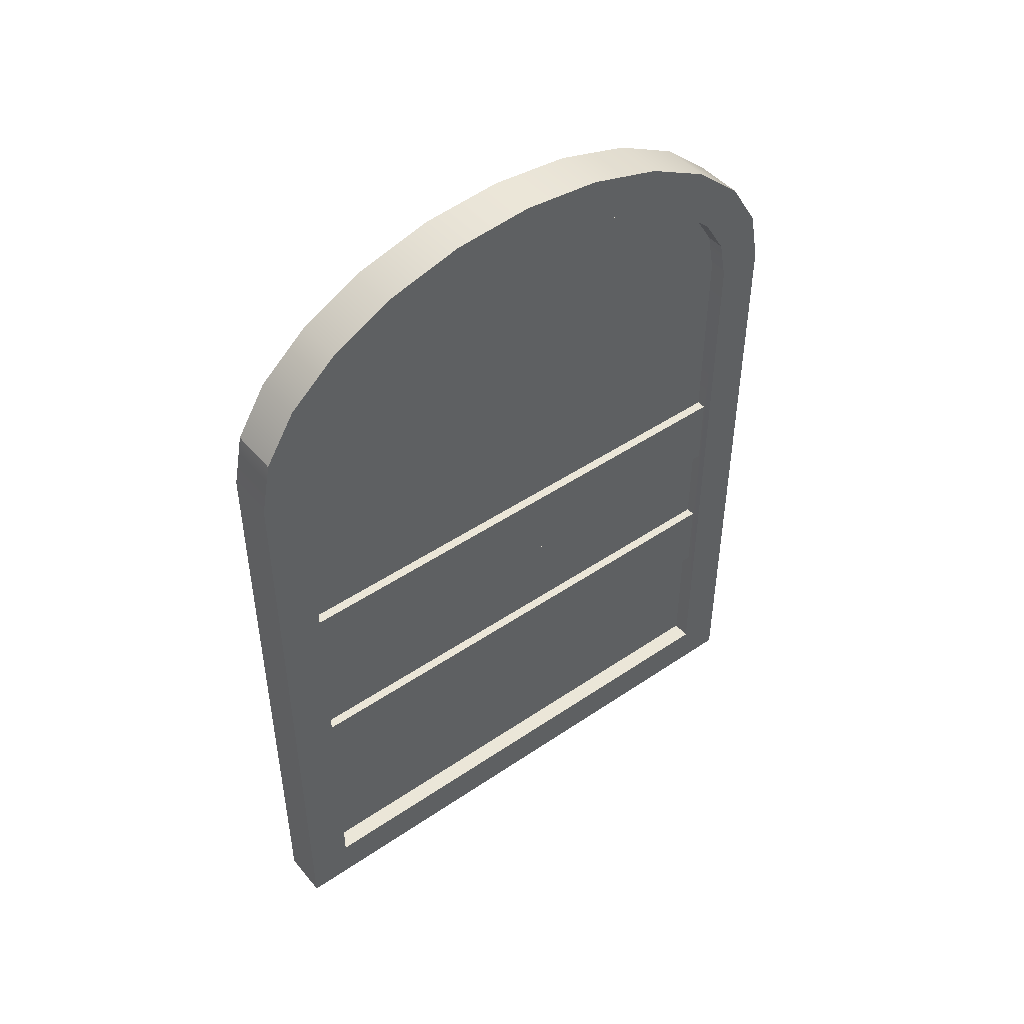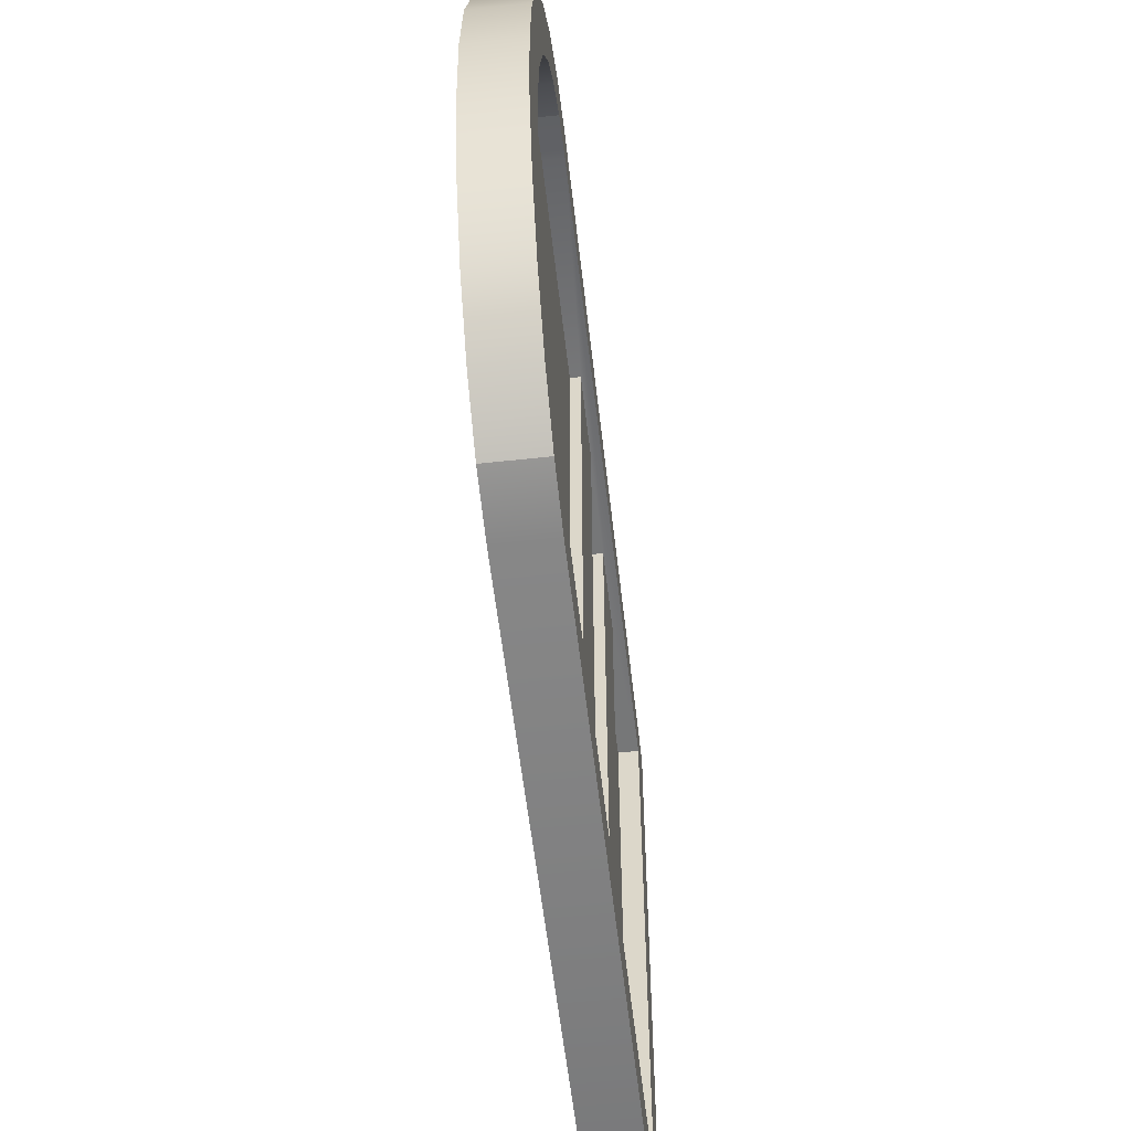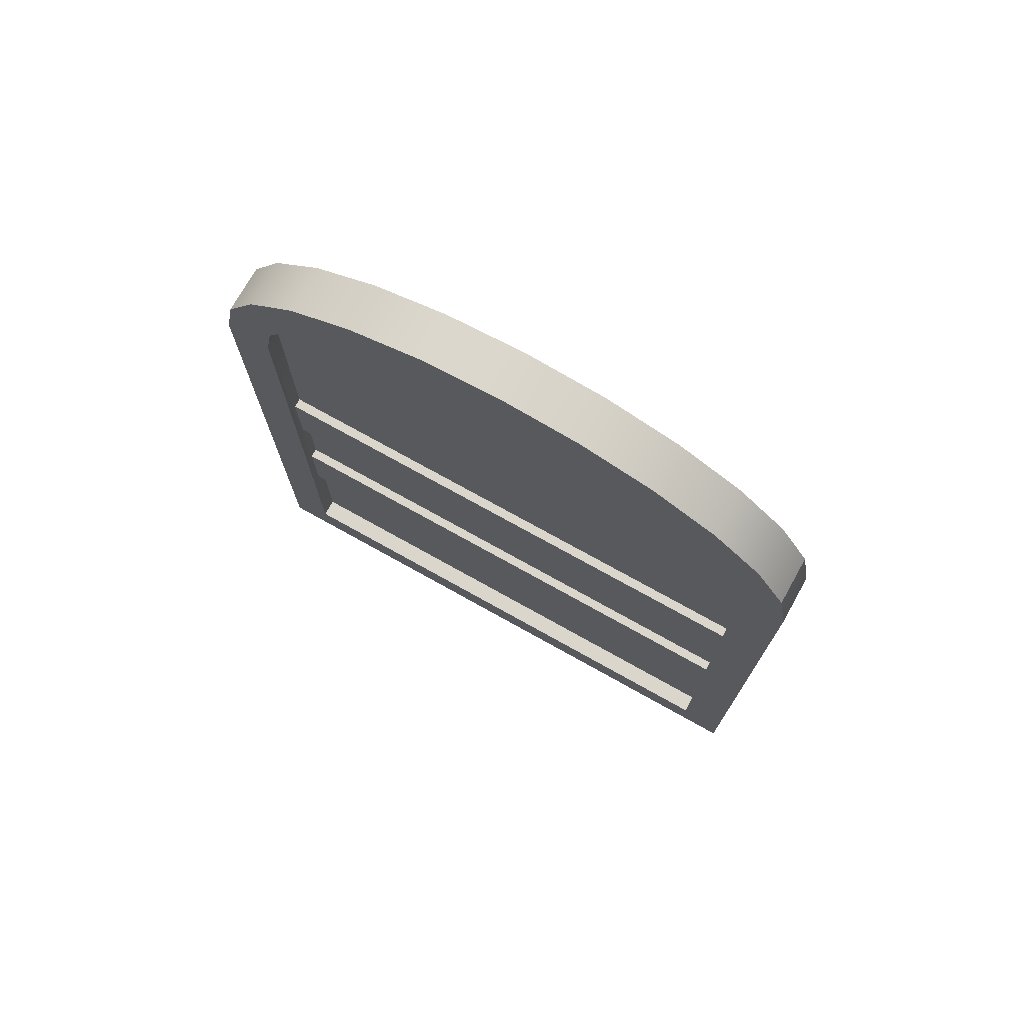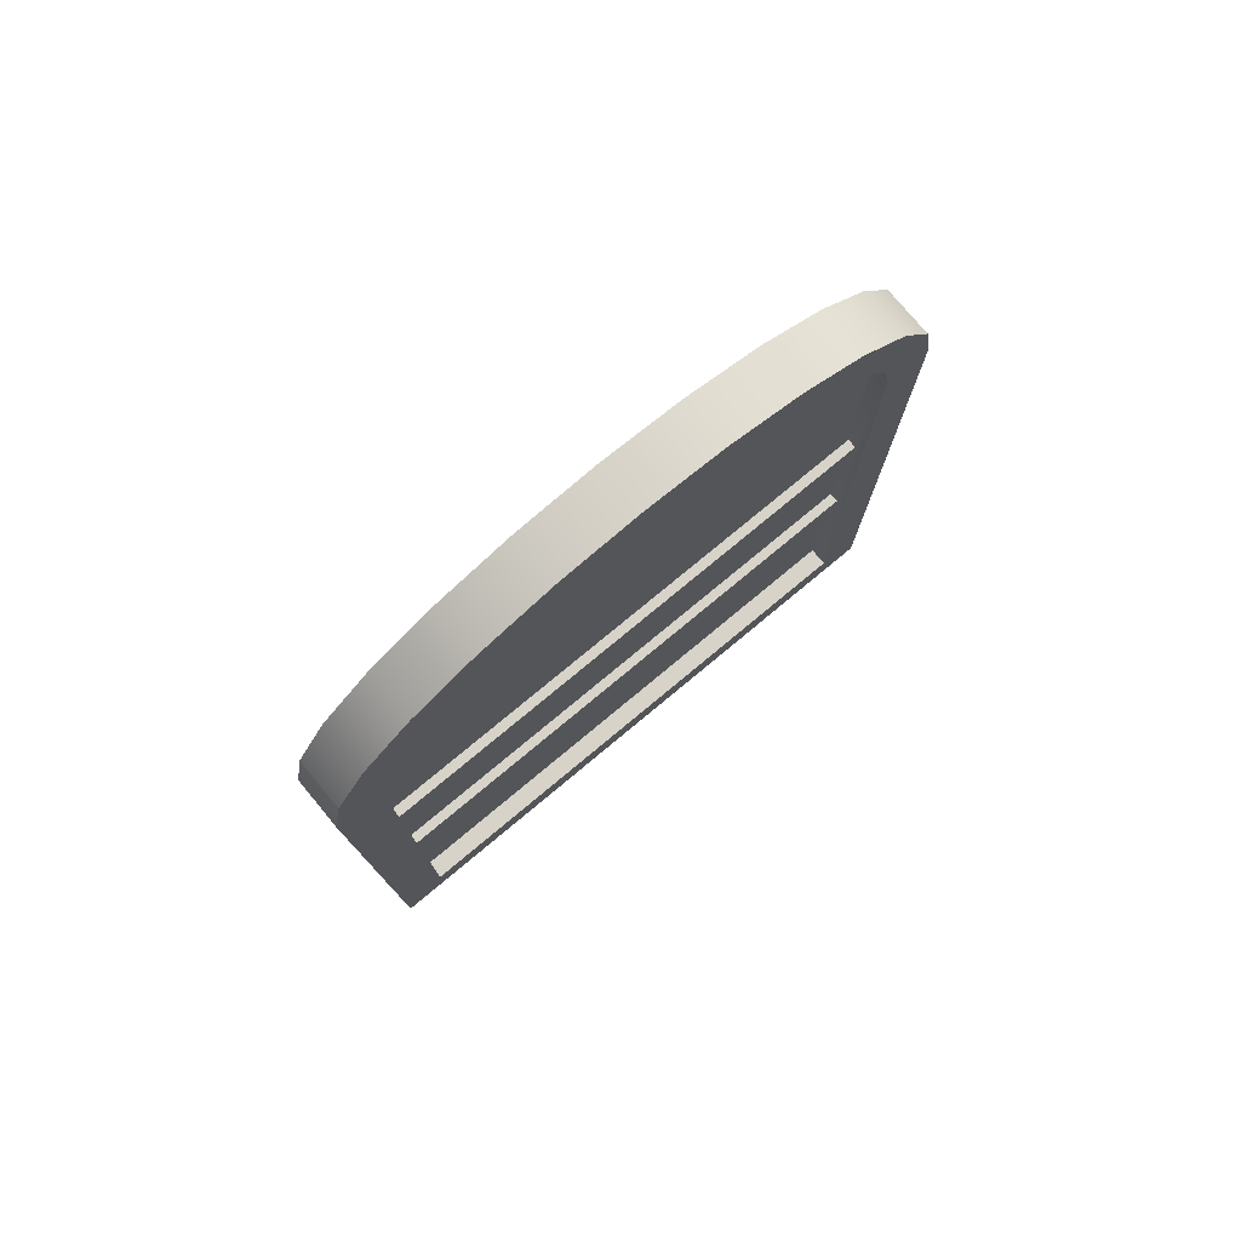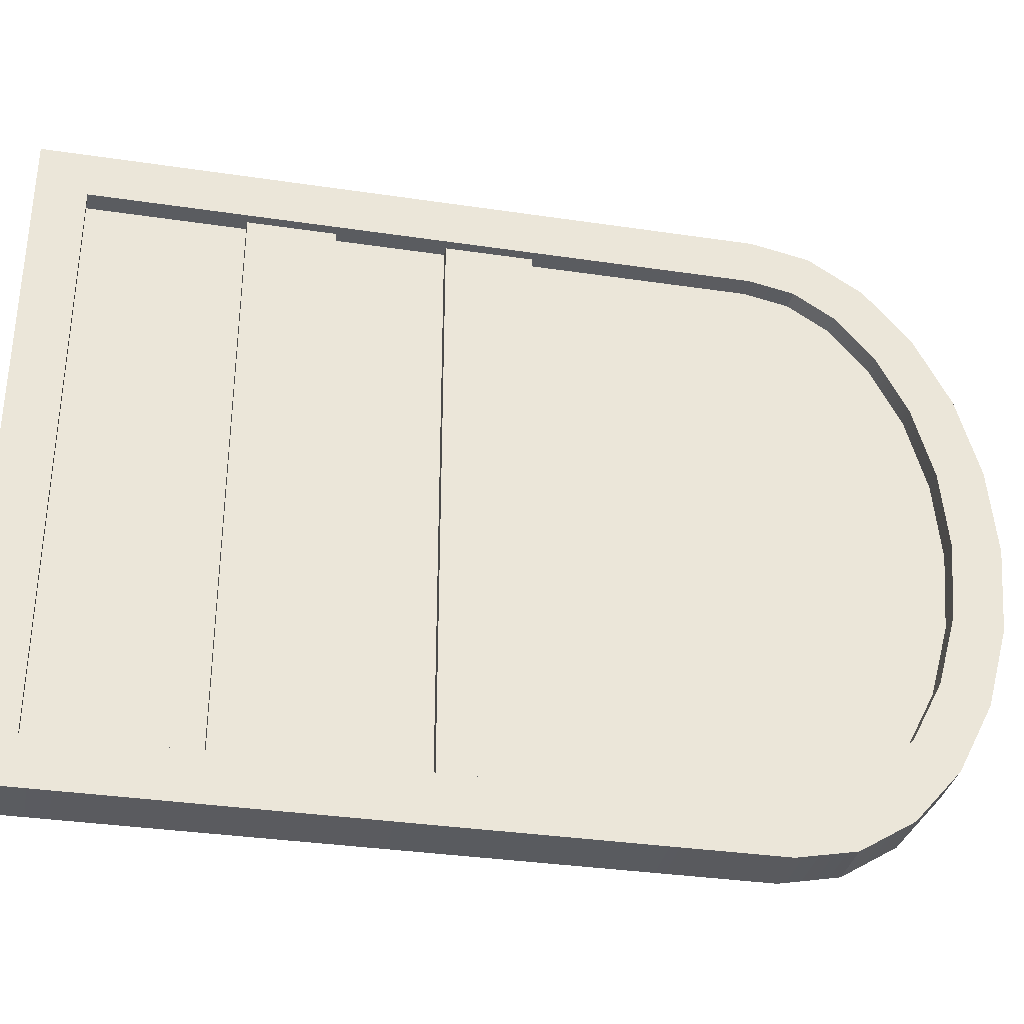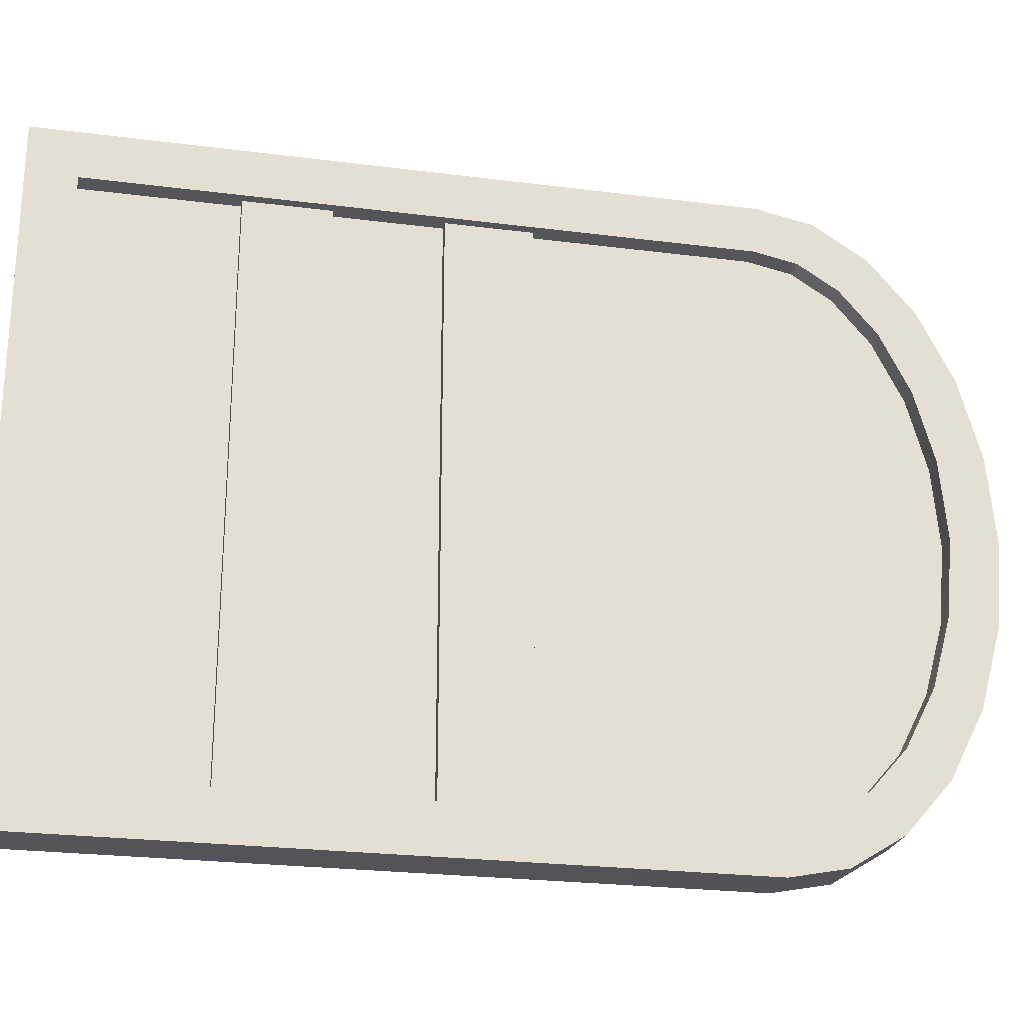
<metadata>
{"format":"obj","ext":"obj","renderer":"f3d","projection":"perspective","resolution":1024,"background":"white","views":[{"elev":46.6,"azim":-127.7,"up":"+Y"},{"elev":-57.0,"azim":-173.5,"up":"+Z"},{"elev":73.8,"azim":119.2,"up":"+Y"},{"elev":77.1,"azim":50.3,"up":"+Y"},{"elev":-33.7,"azim":78.5,"up":"+Z"},{"elev":-24.2,"azim":78.0,"up":"+Z"}]}
</metadata>
<code>
o gate
v -2.064 67.67 -45.21
v -2.064 70.47 -39.73
v 2.064 70.47 -39.73
v 2.064 67.67 -45.21
v -2.064 67.67 -7.758
v -2.064 64.02 -3.548
v 2.064 64.02 -3.548
v 2.064 67.67 -7.758
v -2.064 72.83 -26.49
v -2.064 72.23 -19.63
v 2.064 72.23 -19.63
v 2.064 72.83 -26.49
v 2.064 59.77 -52.07
v -2.064 59.77 -52.07
v -2.064 64.02 -49.42
v 2.064 64.02 -49.42
v -2.064 59.77 -0.9025
v 2.064 59.77 -0.9025
v 2.064 55.21 -52.97
v -2.064 55.21 -52.97
v -2.064 72.23 -33.34
v 2.064 72.23 -33.34
v -2.064 55.21 2e-06
v 2.064 55.21 2e-06
v -2.064 70.47 -13.24
v 2.064 70.47 -13.24
v -2.064 -0 0
v 2.064 0 -0
v 2.064 2e-06 -52.97
v -2.064 2e-06 -52.97
v -2.064 58.34 -4.519
v -2.064 54.83 -3.825
v -2.064 61.5 -6.49
v -2.064 64.47 -9.911
v -2.064 66.88 -14.63
v -2.064 68.45 -20.31
v -2.064 68.99 -26.49
v -2.064 68.45 -32.66
v -2.064 66.88 -38.34
v -2.064 64.47 -43.06
v -2.064 61.5 -46.48
v -2.064 58.34 -48.45
v -2.064 54.83 -49.15
v -2.064 3.825 -49.15
v -2.064 3.825 -3.825
v 2.064 3.825 -3.825
v 2.064 3.825 -49.15
v 2.064 54.83 -49.15
v 2.064 54.83 -3.825
v 2.064 58.34 -4.519
v 2.064 61.5 -6.49
v 2.064 64.47 -9.911
v 2.064 66.88 -14.63
v 2.064 68.45 -20.31
v 2.064 68.99 -26.49
v 2.064 68.45 -32.66
v 2.064 66.88 -38.34
v 2.064 64.47 -43.06
v 2.064 61.5 -46.48
v 2.064 58.34 -48.45
v -0.464 54.83 -3.825
v -0.464 58.34 -4.519
v -0.464 61.5 -6.49
v -0.464 64.47 -9.911
v -0.464 66.88 -14.63
v -0.464 68.45 -20.31
v -0.464 68.99 -26.49
v -0.464 68.45 -32.66
v -0.464 66.88 -38.34
v -0.464 64.47 -43.06
v -0.464 61.5 -46.48
v -0.464 58.34 -48.45
v -0.464 54.83 -49.15
v -1.264 22.56 -49.15
v -0.464 22.56 -49.15
v -0.464 31 -49.15
v -1.264 31 -49.15
v -1.264 15.81 -49.15
v -0.464 15.81 -49.15
v -0.464 3.825 -49.15
v -1.264 37.75 -49.15
v -0.464 37.75 -49.15
v -0.464 3.825 -3.825
v -1.264 15.81 -3.825
v -1.264 22.56 -3.825
v -1.264 31 -3.825
v -0.464 22.56 -3.825
v -1.264 37.75 -3.825
v -0.464 37.75 -3.825
v -0.464 31 -3.825
v -0.464 15.81 -3.825
v 1.264 15.81 -49.15
v 0.464 3.825 -49.15
v 1.264 22.56 -49.15
v 1.264 31 -49.15
v 0.464 22.56 -49.15
v 1.264 37.75 -49.15
v 0.464 37.75 -49.15
v 0.464 54.83 -49.15
v 0.464 31 -49.15
v 0.464 15.81 -49.15
v 0.464 58.34 -48.45
v 0.464 61.5 -46.48
v 0.464 64.47 -43.06
v 0.464 66.88 -38.34
v 0.464 68.45 -32.66
v 0.464 68.99 -26.49
v 0.464 68.45 -20.31
v 0.464 66.88 -14.63
v 0.464 64.47 -9.911
v 0.464 61.5 -6.49
v 0.464 58.34 -4.519
v 0.464 54.83 -3.825
v 1.264 22.56 -3.825
v 0.464 22.56 -3.825
v 0.464 31 -3.825
v 1.264 31 -3.825
v 1.264 15.81 -3.825
v 0.464 15.81 -3.825
v 0.464 3.825 -3.825
v 1.264 37.75 -3.825
v 0.464 37.75 -3.825
f 1 2 3
f 3 4 1
f 5 6 7
f 7 8 5
f 9 10 11
f 11 12 9
f 13 14 15
f 15 16 13
f 15 1 4
f 4 16 15
f 17 18 7
f 7 6 17
f 19 20 14
f 14 13 19
f 2 21 22
f 22 3 2
f 23 24 18
f 18 17 23
f 21 9 12
f 12 22 21
f 25 5 8
f 8 26 25
f 10 25 26
f 26 11 10
f 27 28 24
f 24 23 27
f 29 30 20
f 20 19 29
f 31 32 6
f 6 5 31
f 5 33 31
f 5 34 33
f 5 25 34
f 25 35 34
f 25 10 35
f 10 36 35
f 10 9 36
f 9 37 36
f 9 21 37
f 21 38 37
f 21 39 38
f 21 2 39
f 2 40 39
f 2 1 40
f 1 41 40
f 1 15 41
f 15 42 41
f 15 43 42
f 15 44 43
f 44 15 30
f 45 44 30
f 45 30 27
f 17 45 27
f 27 23 17
f 17 6 45
f 6 32 45
f 15 14 30
f 14 20 30
f 27 30 29
f 29 28 27
f 46 24 28
f 28 29 46
f 46 18 24
f 46 7 18
f 29 47 46
f 29 48 47
f 29 16 48
f 29 13 16
f 29 19 13
f 7 46 49
f 7 49 50
f 50 8 7
f 50 51 8
f 51 52 8
f 52 26 8
f 52 53 26
f 53 11 26
f 53 54 11
f 54 12 11
f 54 55 12
f 55 56 12
f 56 22 12
f 56 57 22
f 57 3 22
f 57 58 3
f 58 4 3
f 58 59 4
f 59 16 4
f 59 60 16
f 60 48 16
f 61 32 31
f 31 62 61
f 62 31 33
f 33 63 62
f 33 34 64
f 64 63 33
f 34 35 65
f 65 64 34
f 35 36 66
f 66 65 35
f 36 37 67
f 67 66 36
f 37 38 68
f 68 67 37
f 38 39 69
f 69 68 38
f 39 40 70
f 70 69 39
f 40 41 71
f 71 70 40
f 42 72 71
f 71 41 42
f 43 73 72
f 72 42 43
f 74 75 76
f 74 76 77
f 74 77 43
f 78 74 43
f 78 43 44
f 79 78 44
f 44 80 79
f 77 81 43
f 81 73 43
f 81 82 73
f 44 45 83
f 83 80 44
f 84 83 45
f 45 32 84
f 32 85 84
f 32 86 85
f 86 87 85
f 32 88 86
f 32 89 88
f 32 61 89
f 87 86 90
f 83 84 91
f 92 93 47
f 47 48 92
f 48 94 92
f 48 95 94
f 95 96 94
f 48 97 95
f 48 98 97
f 48 99 98
f 96 95 100
f 93 92 101
f 99 48 60
f 60 102 99
f 102 60 59
f 59 103 102
f 104 103 59
f 59 58 104
f 105 104 58
f 58 57 105
f 106 105 57
f 57 56 106
f 107 106 56
f 56 55 107
f 108 107 55
f 55 54 108
f 109 108 54
f 54 53 109
f 110 109 53
f 53 52 110
f 111 110 52
f 52 51 111
f 50 112 111
f 111 51 50
f 49 113 112
f 112 50 49
f 114 115 116
f 114 116 117
f 114 117 49
f 118 114 49
f 118 49 46
f 119 118 46
f 46 120 119
f 117 121 49
f 121 113 49
f 121 122 113
f 93 120 46
f 46 47 93
f 86 88 81
f 81 77 86
f 86 77 76
f 76 90 86
f 81 88 89
f 89 82 81
f 84 85 74
f 74 78 84
f 84 78 79
f 79 91 84
f 74 85 87
f 87 75 74
f 121 117 95
f 95 97 121
f 98 122 121
f 121 97 98
f 116 100 95
f 95 117 116
f 114 118 92
f 92 94 114
f 96 115 114
f 114 94 96
f 119 101 92
f 92 118 119
f 83 91 79
f 79 80 83
f 119 120 93
f 93 101 119
f 116 115 96
f 96 100 116
f 113 122 98
f 98 112 113
f 98 111 112
f 98 110 111
f 98 109 110
f 98 108 109
f 98 107 108
f 98 106 107
f 98 105 106
f 98 104 105
f 98 103 104
f 98 102 103
f 98 99 102
f 89 61 62
f 62 82 89
f 62 63 82
f 63 64 82
f 64 65 82
f 65 66 82
f 66 67 82
f 67 68 82
f 68 69 82
f 69 70 82
f 70 71 82
f 71 72 82
f 72 73 82
f 87 90 76
f 76 75 87

</code>
